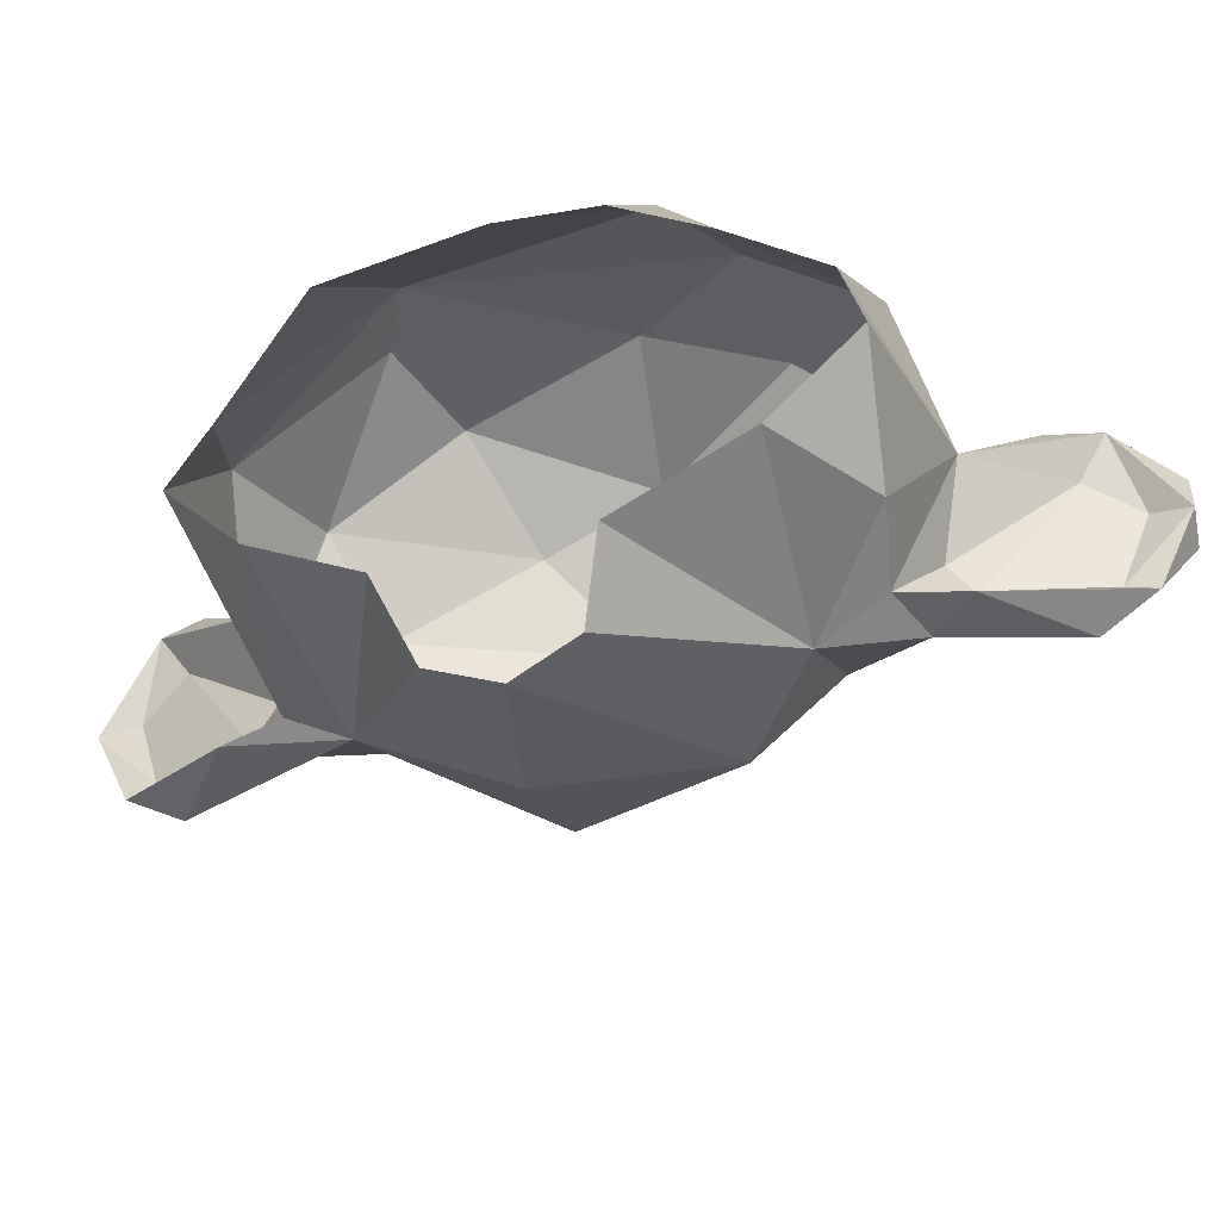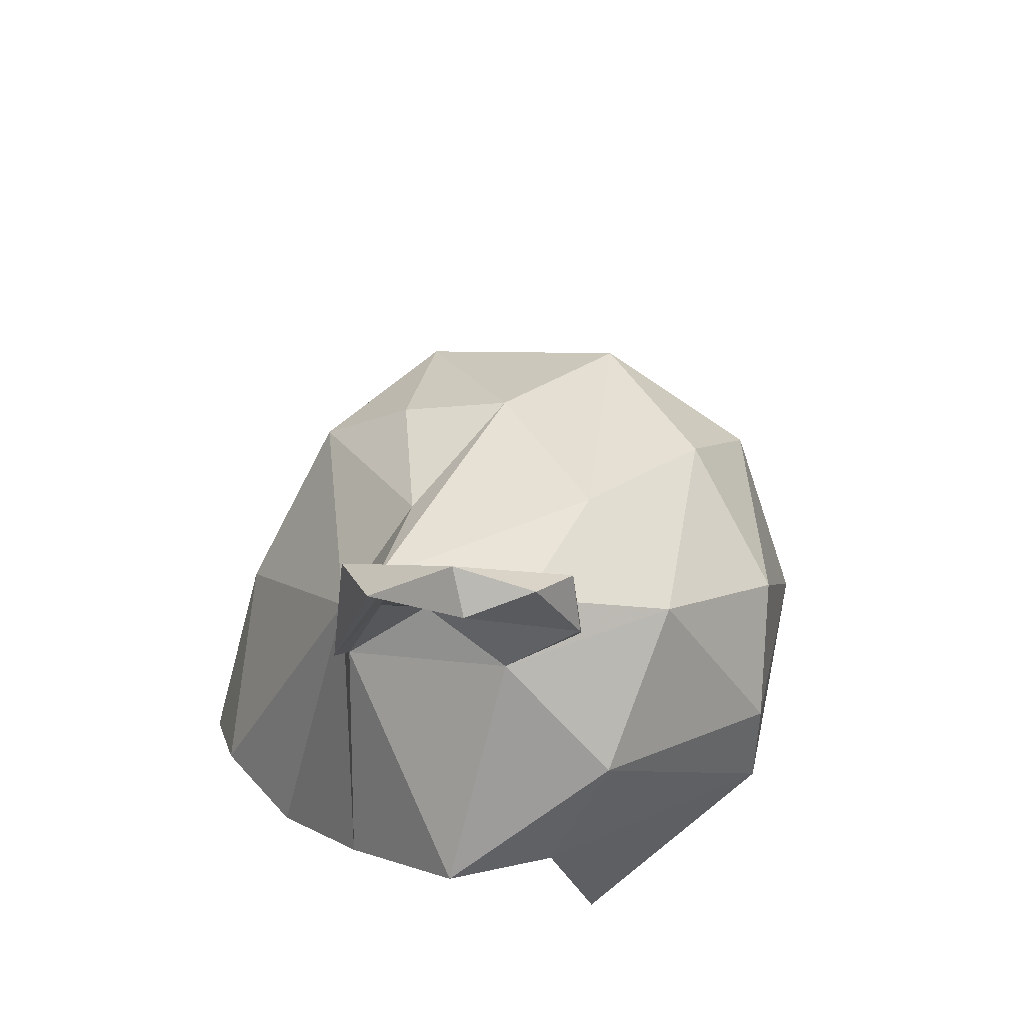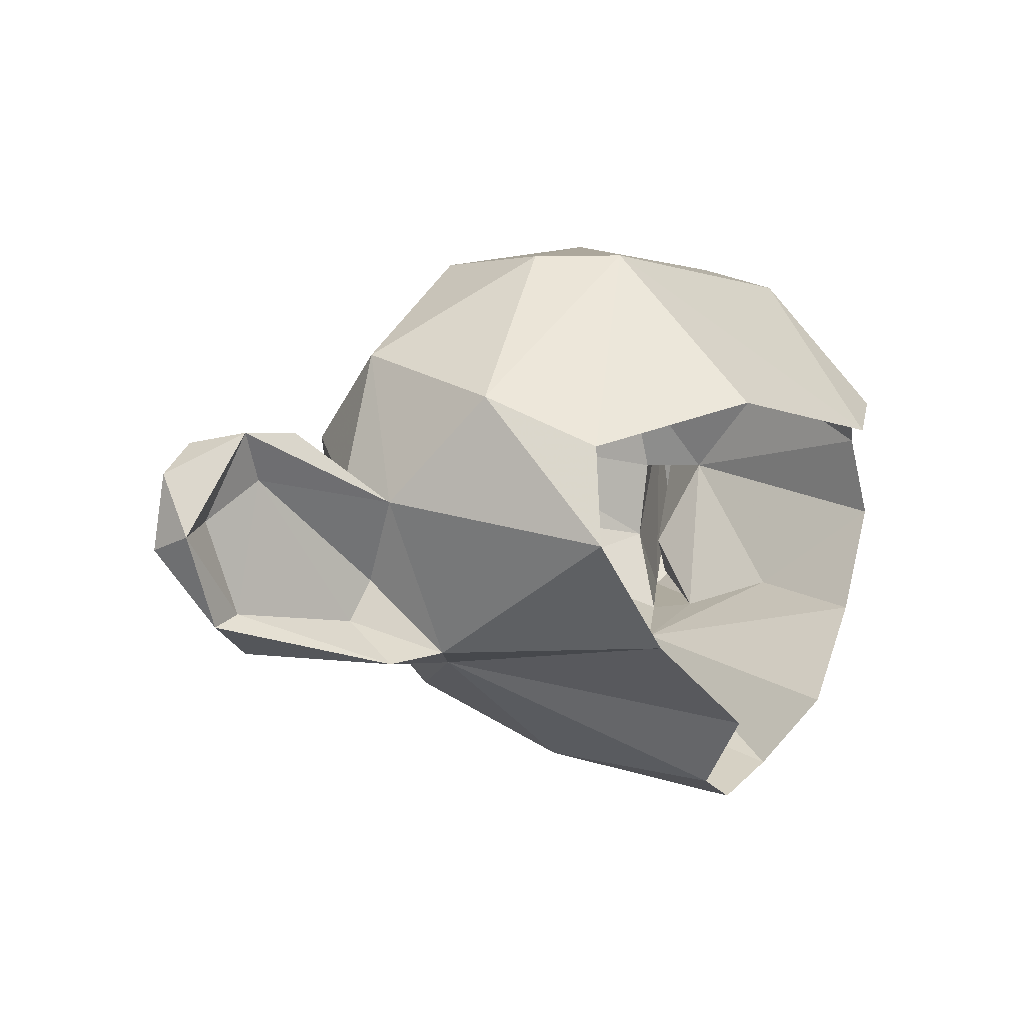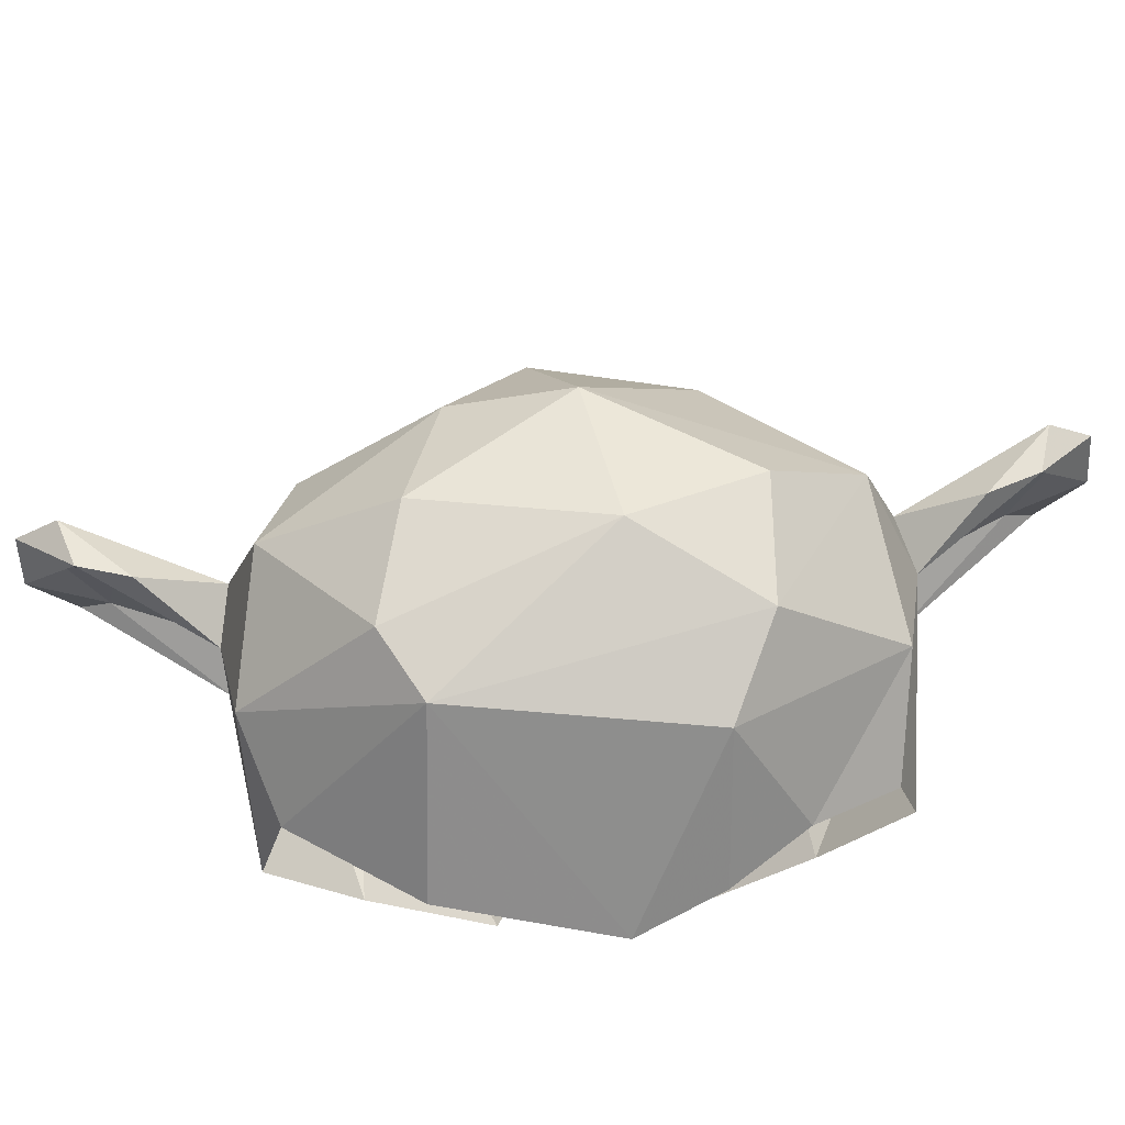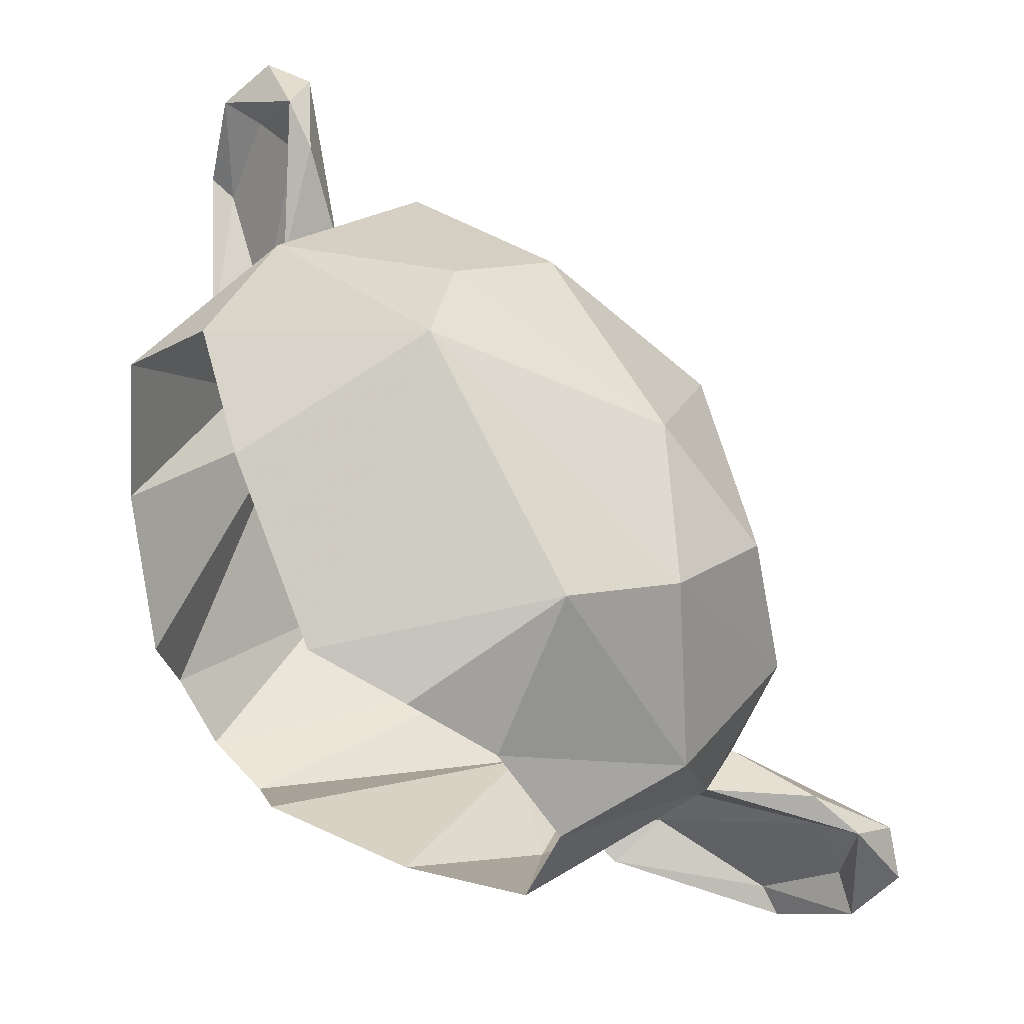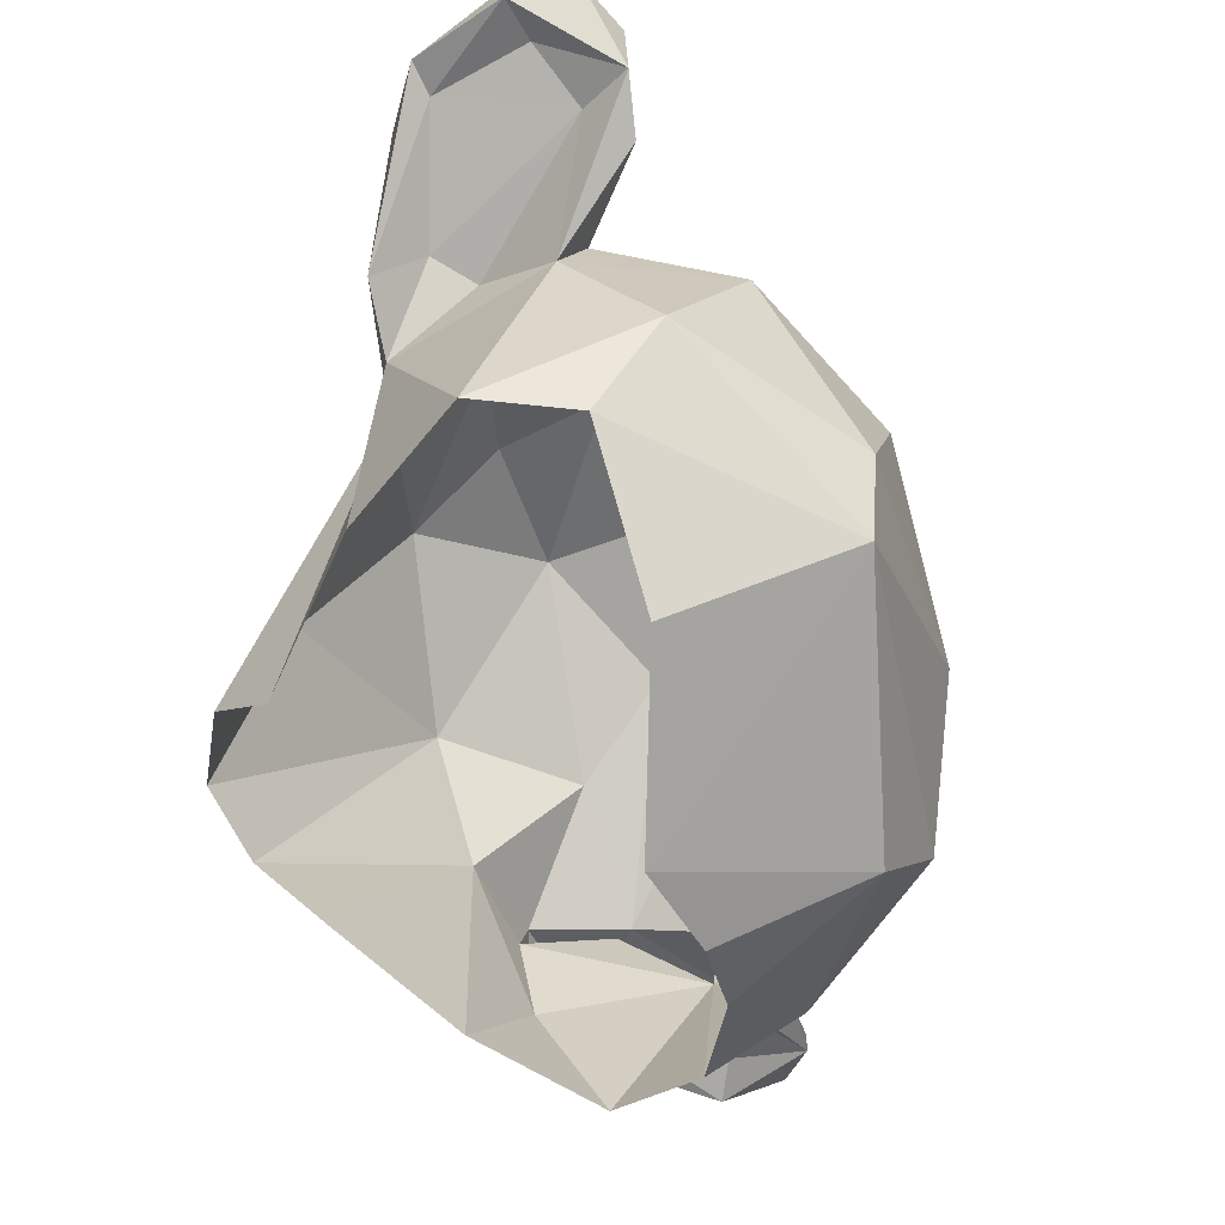
<metadata>
{"format":"obj","ext":"obj","renderer":"f3d","projection":"perspective","resolution":1024,"background":"white","views":[{"elev":-40.7,"azim":152.9,"up":"+Y"},{"elev":58.0,"azim":96.9,"up":"+Z"},{"elev":3.4,"azim":75.1,"up":"+Y"},{"elev":71.5,"azim":129.0,"up":"+Y"},{"elev":-34.5,"azim":149.4,"up":"+Z"},{"elev":-18.7,"azim":104.6,"up":"+Z"}]}
</metadata>
<code>
v 0.7447 0.7015 0.2215
v 0.6581 0.2915 0.3434
v 0.7185 0.3202 0.3899
v 0.6146 0.3197 0.2839
v 0.7778 0.3916 0.3742
v 0.6315 0.3915 0.2248
v 0.456 0.4891 0.7138
v 0.328 0.5016 0.6432
v 0.4453 0.4019 0.6408
v 0.3509 0.3988 0.4658
v 0.558 0.3314 0.5163
v 0.9125 0.5934 0.5697
v 0.4393 0.5935 0.08512
v 0.4604 0.5937 0.7515
v 0.25 0.5927 0.5377
v 0.7213 0.8882 0.4905
v 0.4394 0.8867 0.2943
v 0.579 0.8824 0.6415
v 0.4668 0.9105 0.4587
v 0.4575 0.7931 0.6976
v 0.3697 0.8418 0.5919
v 0.875 0.6906 0.5635
v 0.4517 0.6811 0.1087
v 0.8212 0.7399 0.6638
v 0.3488 0.7539 0.1821
v 0.684 0.7827 0.7522
v 0.5906 0.6938 0.7886
v 0.2366 0.7672 0.3246
v 0.3294 0.8677 0.3862
v 0.6946 0.8875 0.5765
v 0.5486 0.7244 0.1512
v 0.8476 0.7332 0.3935
v 0.5534 0.8616 0.2565
v 0.6511 0.7289 0.1758
v 0.247 0.6447 0.2335
v 0.8574 0.4843 0.4892
v 0.518 0.4843 0.1429
v 0.6695 0.4532 0.6667
v 0.3559 0.4387 0.3356
v 0.2553 0.5188 0.4351
v 0.7748 0.7038 0.8496
v 0.1513 0.7038 0.2244
v 0.8037 0.7047 0.9036
v 0.09732 0.7048 0.1939
v 0.8384 0.6044 0.967
v 0.03439 0.6044 0.1578
v 0.8088 0.5128 0.9356
v 0.06518 0.5128 0.1881
v 0.7741 0.4664 0.7519
v 0.2481 0.4662 0.2263
v 0.7859 0.5229 0.9102
v 0.09017 0.5229 0.2114
v 0.7997 0.6172 0.9433
v 0.05736 0.6172 0.197
v 0.7741 0.6562 0.8863
v 0.1135 0.656 0.2237
v 0.7341 0.4713 0.6881
v 0.3128 0.4719 0.2679
v 0.7649 0.6317 0.7506
v 0.3638 0.5023 0.1893
v 0.7319 0.5074 0.7856
v 0.2136 0.507 0.2679
v 0.7149 0.5477 0.7605
v 0.2374 0.5478 0.285
v 0.7561 0.4794 0.8981
v 0.1017 0.4794 0.2418
v 0.8152 0.6654 0.9859
v 0.01502 0.6654 0.1806
v 0.7766 0.6943 0.9551
v 0.04496 0.6942 0.2198
v 0.8033 0.5901 0.9941
v 0.006587 0.5901 0.1924
v 0.7089 0.6443 0.7871
v 0.2113 0.6438 0.2913
v 0.6966 0.4972 0.7764
v 0.2069 0.5544 0.3005
v 0.2515 0.4627 0.2954
v 0.3386 0.6925 0.6865
v 0.2422 0.6835 0.5324
v 0.59 0.5159 0.7413
f 10 9 11
f 11 3 2
f 2 4 10
f 12 36 57
f 13 35 60
f 14 78 27
f 14 7 8
f 8 40 15
f 15 78 8
f 30 19 16
f 18 21 19
f 29 17 19
f 19 21 29
f 20 27 78
f 21 78 79
f 24 16 22
f 27 26 73
f 28 79 74
f 20 18 26
f 24 26 30
f 25 33 17
f 17 28 25
f 16 32 22
f 31 34 33
f 24 12 59
f 35 23 25
f 26 24 59
f 35 25 28
f 28 74 35
f 38 3 11
f 10 4 39
f 37 60 39
f 5 38 36
f 37 39 6
f 4 6 39
f 27 73 75
f 40 77 76
f 76 74 79
f 14 80 7
f 39 58 77
f 38 11 9
f 9 80 38
f 39 40 10
f 41 59 43
f 44 68 46
f 46 52 54
f 48 50 52
f 53 43 55
f 56 44 54
f 56 35 44
f 57 61 63
f 57 63 59
f 65 38 75
f 47 49 65
f 65 71 47
f 66 50 48
f 48 72 66
f 45 47 71
f 45 71 67
f 69 43 67
f 68 44 70
f 73 59 41
f 41 69 73
f 74 70 42
f 42 35 74
f 75 69 65
f 76 77 66
f 69 67 71
f 72 68 70
f 38 80 75
f 77 58 50
f 8 7 9
f 8 10 40
f 10 8 9
f 10 11 2
f 59 12 57
f 37 13 60
f 78 14 8
f 15 79 78
f 17 33 16
f 17 16 19
f 30 18 19
f 18 20 21
f 20 78 21
f 21 79 28
f 21 28 29
f 23 31 25
f 27 20 26
f 26 18 30
f 17 29 28
f 24 30 16
f 25 31 33
f 16 1 32
f 1 16 33
f 33 34 1
f 24 22 12
f 35 13 23
f 73 26 59
f 58 39 60
f 57 36 38
f 5 3 38
f 75 80 14
f 75 14 27
f 76 15 40
f 76 79 15
f 40 39 77
f 9 7 80
f 35 42 44
f 43 53 45
f 67 43 45
f 44 46 54
f 51 45 53
f 45 51 47
f 46 48 52
f 49 47 51
f 59 55 43
f 49 61 57
f 50 58 62
f 62 58 64
f 59 63 55
f 35 56 64
f 58 60 35
f 64 58 35
f 51 61 49
f 52 50 62
f 65 49 38
f 66 77 50
f 48 46 72
f 72 46 68
f 69 41 43
f 70 44 42
f 75 73 69
f 70 76 66
f 76 70 74
f 71 65 69
f 72 70 66
f 57 38 49
f 55 61 51
f 52 62 56
f 56 54 52
f 63 61 55
f 64 56 62
f 53 55 51

</code>
